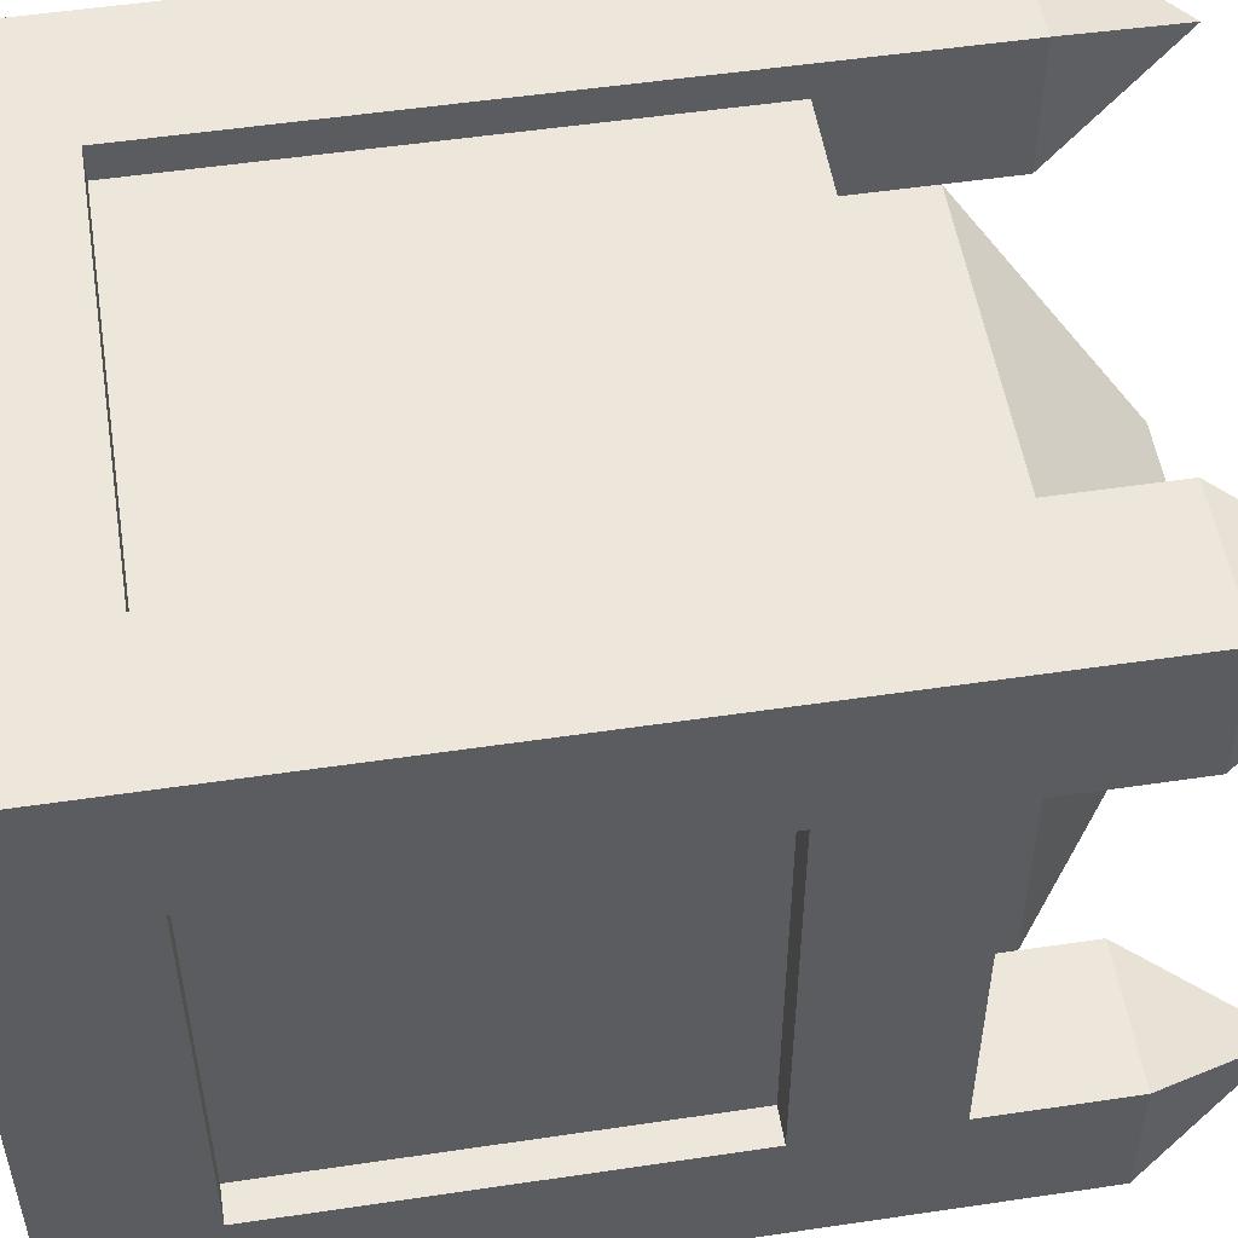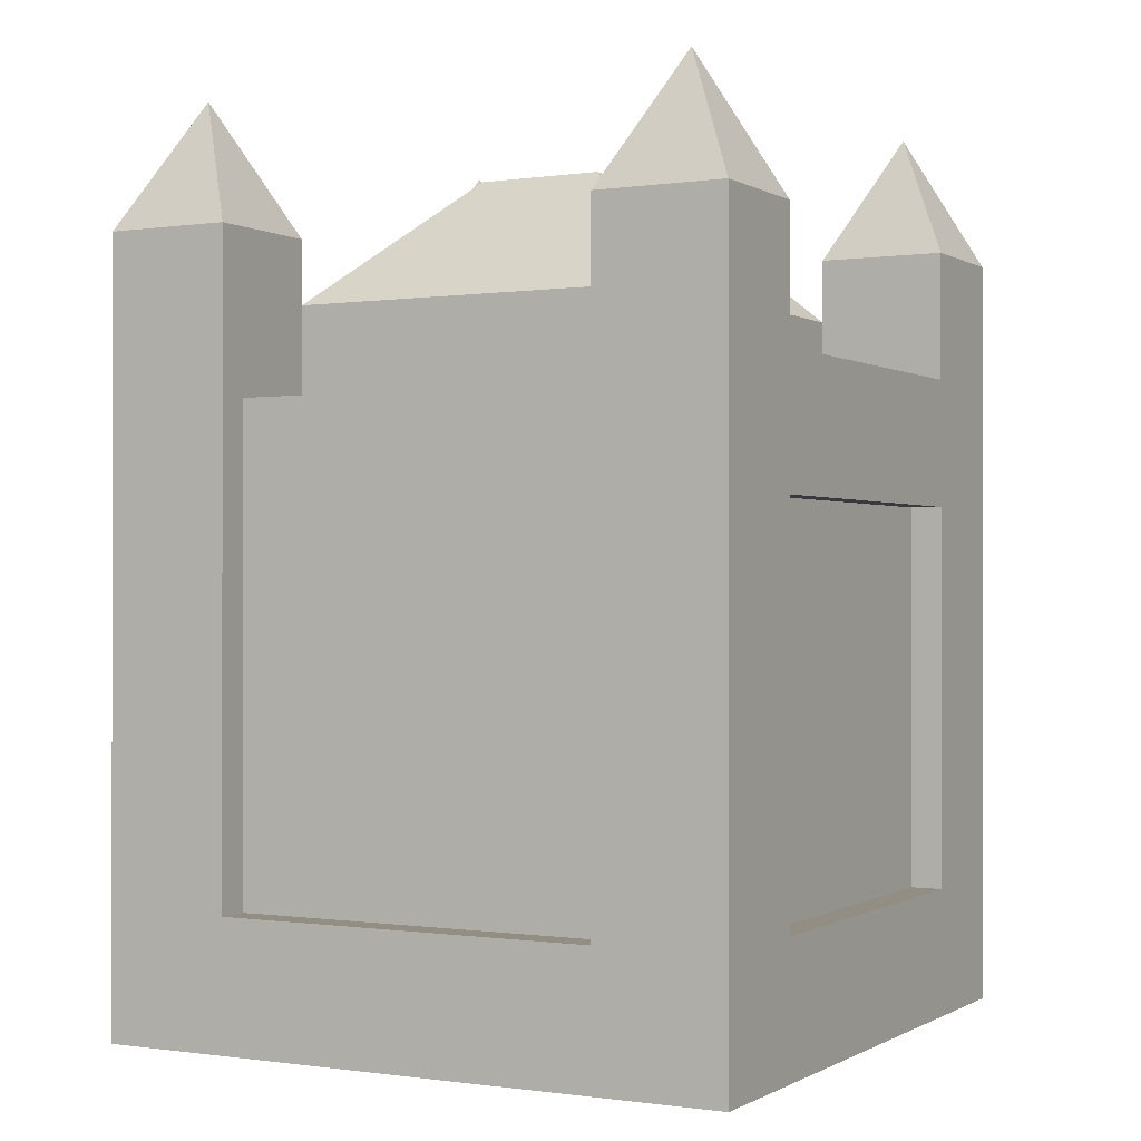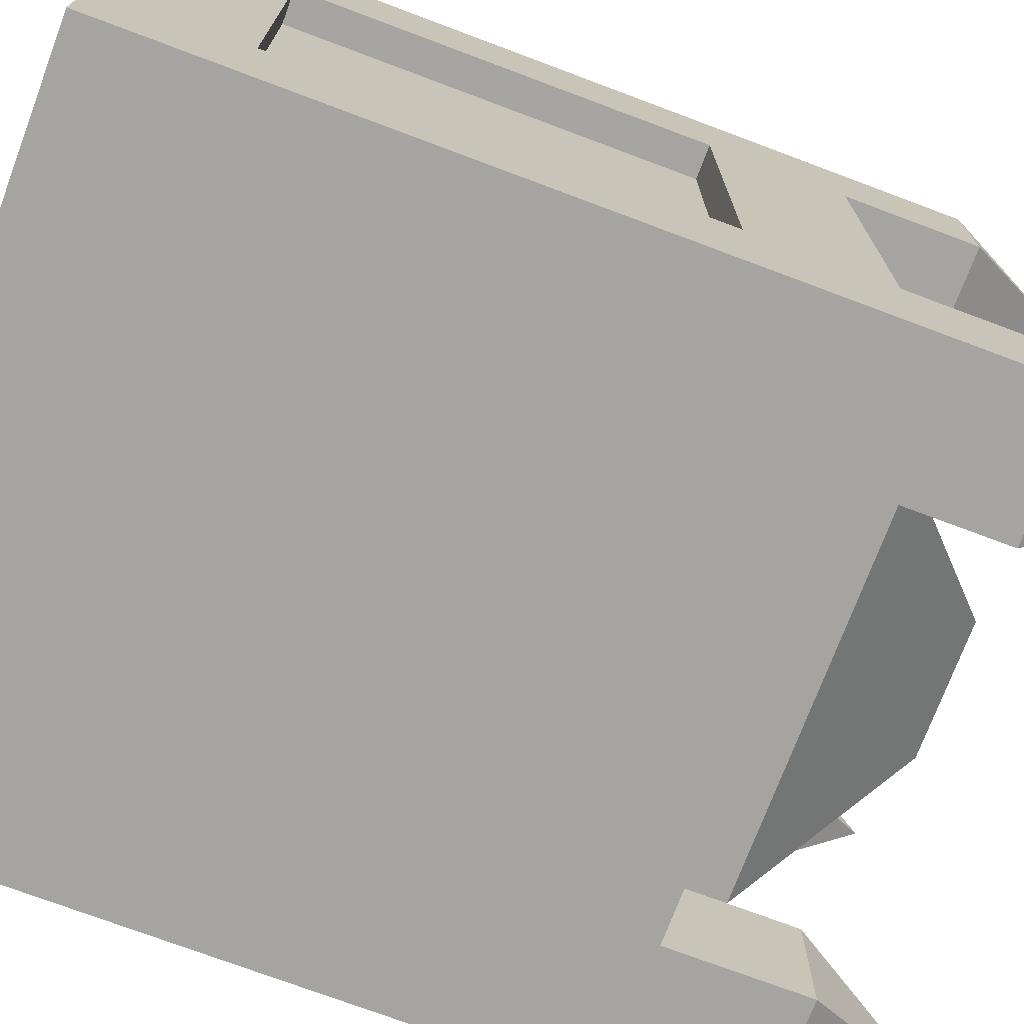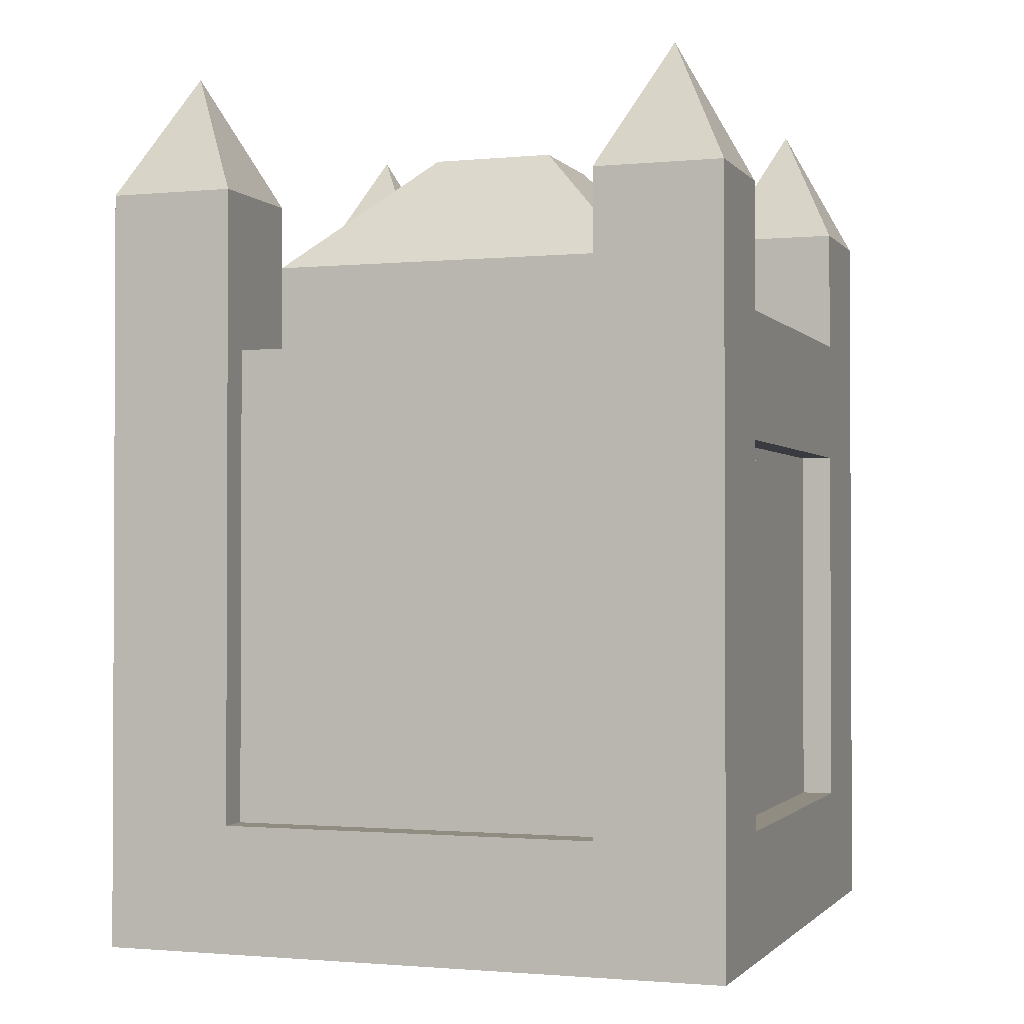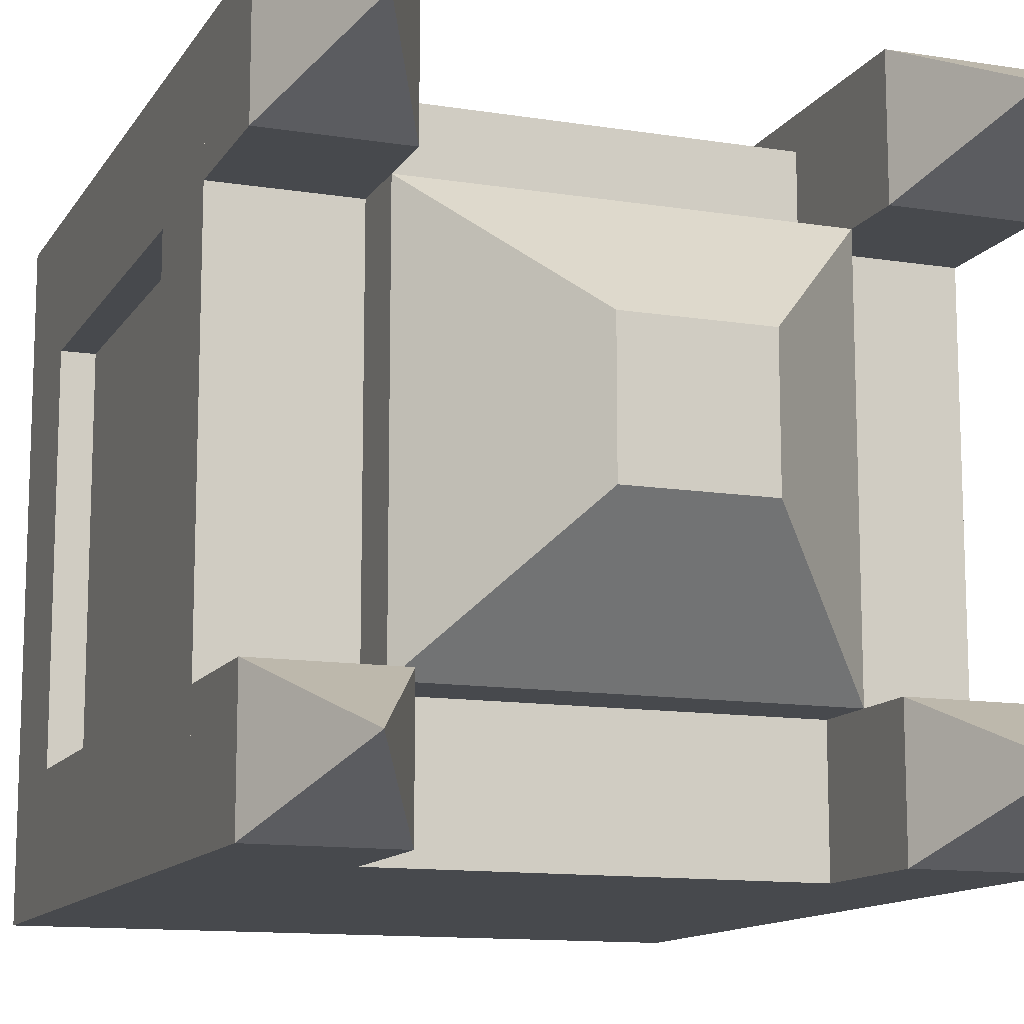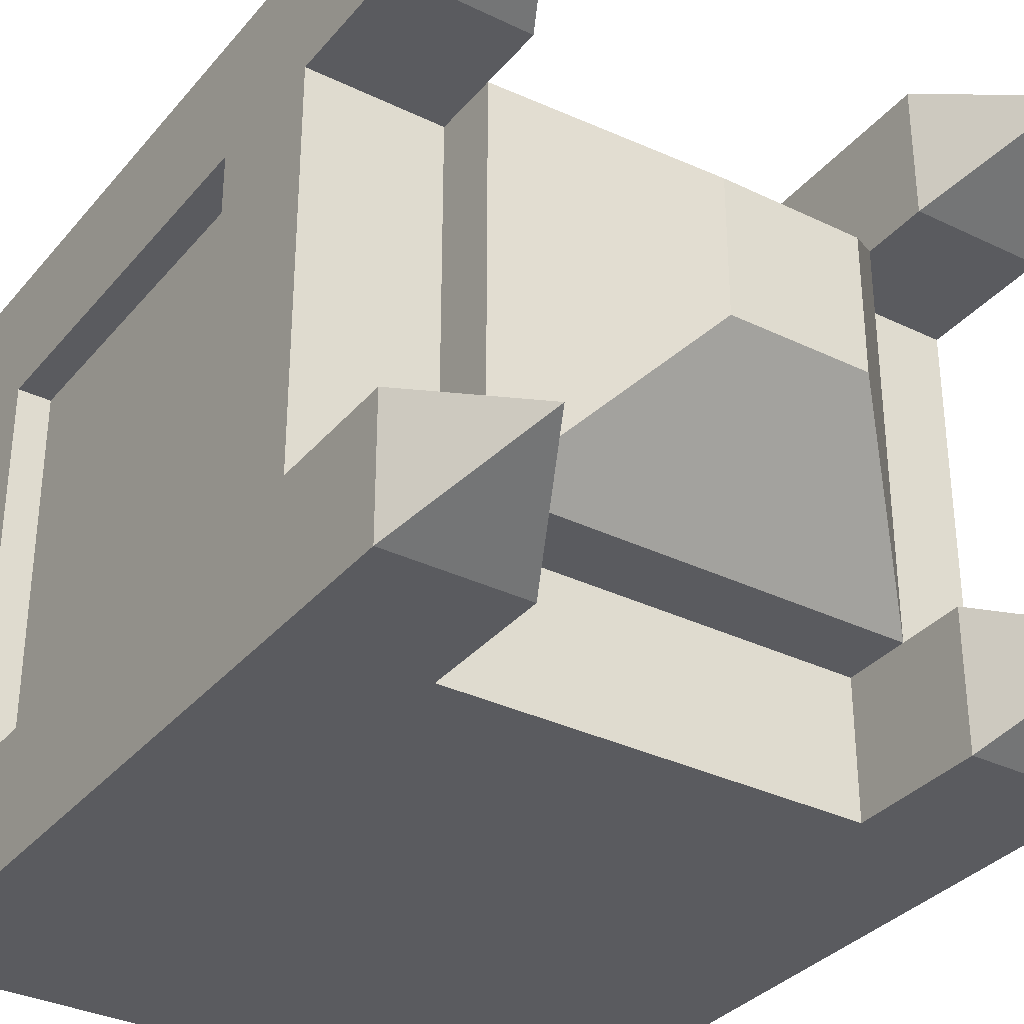
<metadata>
{"format":"obj","ext":"obj","renderer":"f3d","projection":"perspective","resolution":1024,"background":"white","views":[{"elev":52.5,"azim":80.9,"up":"+Z"},{"elev":-0.4,"azim":28.3,"up":"+Y"},{"elev":-73.5,"azim":69.4,"up":"+Z"},{"elev":-1.4,"azim":19.1,"up":"+Y"},{"elev":-12.4,"azim":159.5,"up":"+Z"},{"elev":-33.5,"azim":146.5,"up":"+Z"}]}
</metadata>
<code>
o HEAD_SMART_IRON_Cube.169
v 0.1562 1.312 0.1562
v 0.1562 1.625 0.1562
v -0.1562 1.312 0.1562
v -0.1562 1.625 0.1562
v 0.1562 1.312 -0.1562
v 0.1562 1.625 -0.1562
v -0.1562 1.312 -0.1562
v -0.1562 1.625 -0.1562
v -0.1562 1.375 0.09375
v -0.1562 1.562 0.09375
v -0.1562 1.562 -0.09375
v -0.1562 1.375 -0.09375
v 0.1562 1.375 -0.09375
v 0.1562 1.562 -0.09375
v 0.1562 1.562 0.09375
v 0.1562 1.375 0.09375
v -0.1406 1.375 -0.09375
v -0.1406 1.375 0.09375
v -0.1406 1.562 0.09375
v -0.1406 1.562 -0.09375
v 0.1406 1.375 0.09375
v 0.1406 1.375 -0.09375
v 0.1406 1.562 -0.09375
v 0.1406 1.562 0.09375
v 0.09375 1.375 0.1562
v -0.09375 1.609 0.1406
v 0.09375 1.609 0.1406
v -0.09375 1.375 0.1562
v 0.09375 1.375 0.1406
v 0.09375 1.625 -0.09375
v -0.09375 1.625 -0.09375
v -0.09375 1.375 0.1406
v -0.09375 1.625 0.1562
v 0.09375 1.625 0.1562
v -0.09375 1.609 -0.09375
v 0.09375 1.609 -0.09375
v -0.1406 1.375 -0.09375
v -0.1406 1.375 0.09375
v -0.1406 1.562 0.09375
v -0.1406 1.562 -0.09375
v 0.1406 1.375 0.09375
v 0.1406 1.375 -0.09375
v 0.1406 1.562 -0.09375
v 0.1406 1.562 0.09375
v -0.09375 1.609 0.1406
v 0.09375 1.609 0.1406
v 0.09375 1.375 0.1406
v -0.09375 1.375 0.1406
v -0.09375 1.609 -0.09375
v 0.09375 1.609 -0.09375
v -0.09375 1.625 -0.09375
v -0.09375 1.688 -0.09375
v -0.09375 1.625 -0.1562
v -0.09375 1.688 -0.1562
v -0.1562 1.625 -0.09375
v -0.1562 1.688 -0.09375
v -0.1562 1.625 -0.1562
v -0.1562 1.688 -0.1562
v -0.125 1.75 -0.125
v 0.09375 1.625 -0.09375
v 0.09375 1.688 -0.09375
v 0.09375 1.625 -0.1562
v 0.09375 1.688 -0.1562
v 0.1562 1.625 -0.09375
v 0.1562 1.688 -0.09375
v 0.1562 1.625 -0.1562
v 0.1562 1.688 -0.1562
v 0.125 1.75 -0.125
v -0.09375 1.594 -0.09375
v -0.09375 1.594 0.09375
v -0.03125 1.719 -0.03125
v -0.03125 1.719 0.03125
v 0.09375 1.594 -0.09375
v 0.09375 1.594 0.09375
v 0.03125 1.719 -0.03125
v 0.03125 1.719 0.03125
v -0.09375 1.656 0.09375
v -0.09375 1.656 -0.09375
v 0.09375 1.656 -0.09375
v 0.09375 1.656 0.09375
v 0.09375 1.625 0.09375
v 0.09375 1.688 0.09375
v 0.09375 1.625 0.1562
v 0.09375 1.688 0.1562
v 0.1562 1.625 0.09375
v 0.1562 1.688 0.09375
v 0.1562 1.625 0.1562
v 0.1562 1.688 0.1562
v 0.125 1.75 0.125
v -0.09375 1.625 0.09375
v -0.09375 1.688 0.09375
v -0.09375 1.625 0.1562
v -0.09375 1.688 0.1562
v -0.1562 1.625 0.09375
v -0.1562 1.688 0.09375
v -0.1562 1.625 0.1562
v -0.1562 1.688 0.1562
v -0.125 1.75 0.125
f 2 34 25 1
f 12 9 18 17
f 7 8 6 5
f 16 13 22 21
f 34 2 6 30
f 3 4 10 9
f 4 8 11 10
f 8 7 12 11
f 7 3 9 12
f 5 6 14 13
f 6 2 15 14
f 2 1 16 15
f 1 5 13 16
f 10 11 20 19
f 11 12 17 20
f 9 10 19 18
f 14 15 24 23
f 15 16 21 24
f 13 14 23 22
f 4 3 28 33
f 30 31 35 36
f 3 1 25 28
f 4 33 31 8
f 6 8 31 30
f 33 28 32 26
f 28 25 29 32
f 34 30 36 27
f 31 33 26 35
f 25 34 27 29
f 5 1 3 7
f 51 53 54 52
f 53 57 58 54
f 57 55 56 58
f 55 51 52 56
f 58 59 54
f 54 59 52
f 52 59 56
f 56 59 58
f 60 61 63 62
f 62 63 67 66
f 66 67 65 64
f 64 65 61 60
f 67 63 68
f 63 61 68
f 61 65 68
f 65 67 68
f 69 70 77 78
f 71 72 76 75
f 79 80 74 73
f 78 79 73 69
f 80 77 70 74
f 72 71 78 77
f 71 75 79 78
f 76 72 77 80
f 75 76 80 79
f 81 83 84 82
f 83 87 88 84
f 87 85 86 88
f 85 81 82 86
f 88 89 84
f 84 89 82
f 82 89 86
f 86 89 88
f 90 91 93 92
f 92 93 97 96
f 96 97 95 94
f 94 95 91 90
f 97 93 98
f 93 91 98
f 91 95 98
f 95 97 98
f 38 39 40 37
f 42 43 44 41
f 49 45 46 50
f 47 46 45 48

</code>
